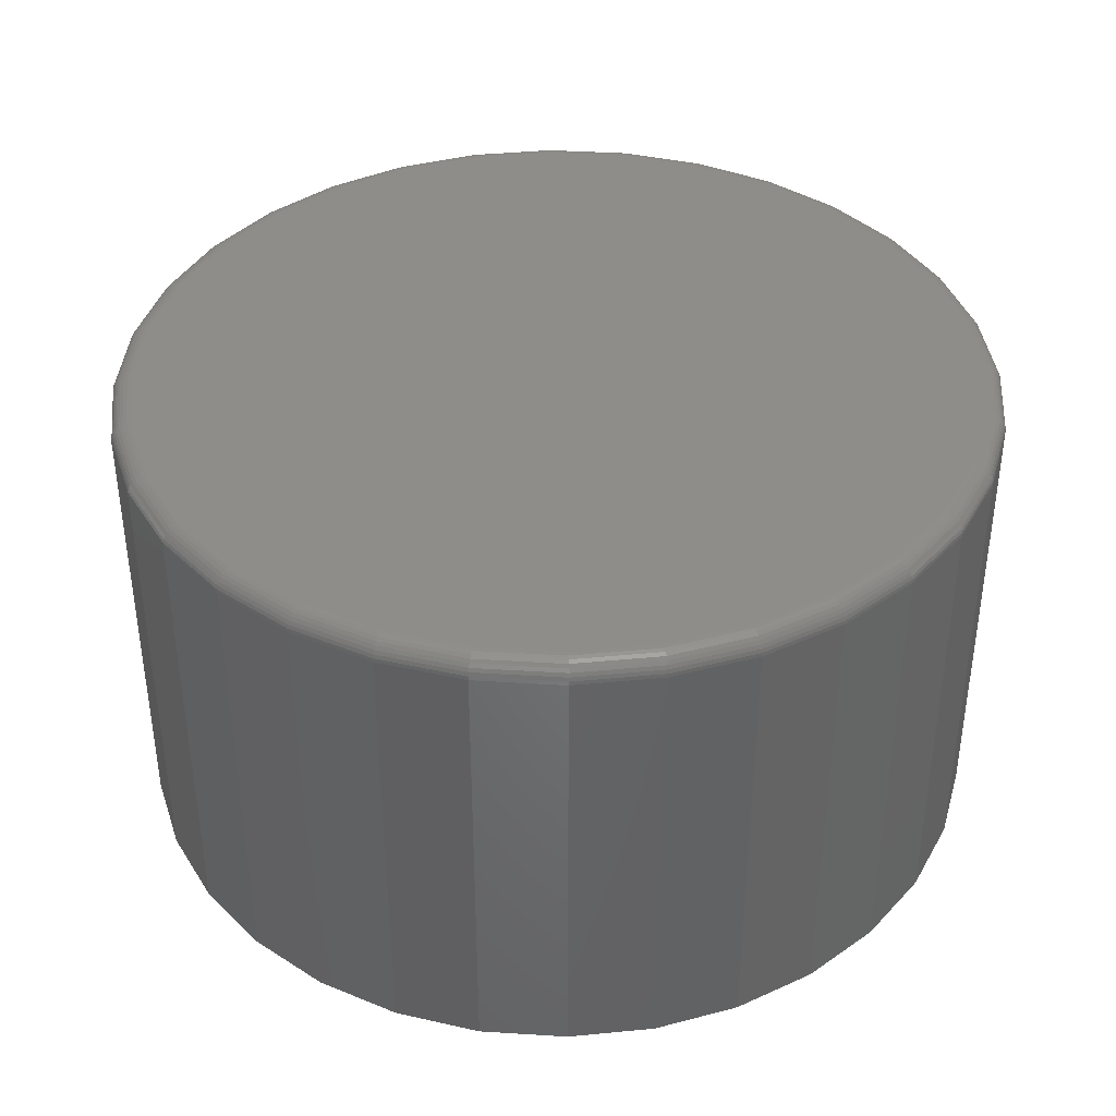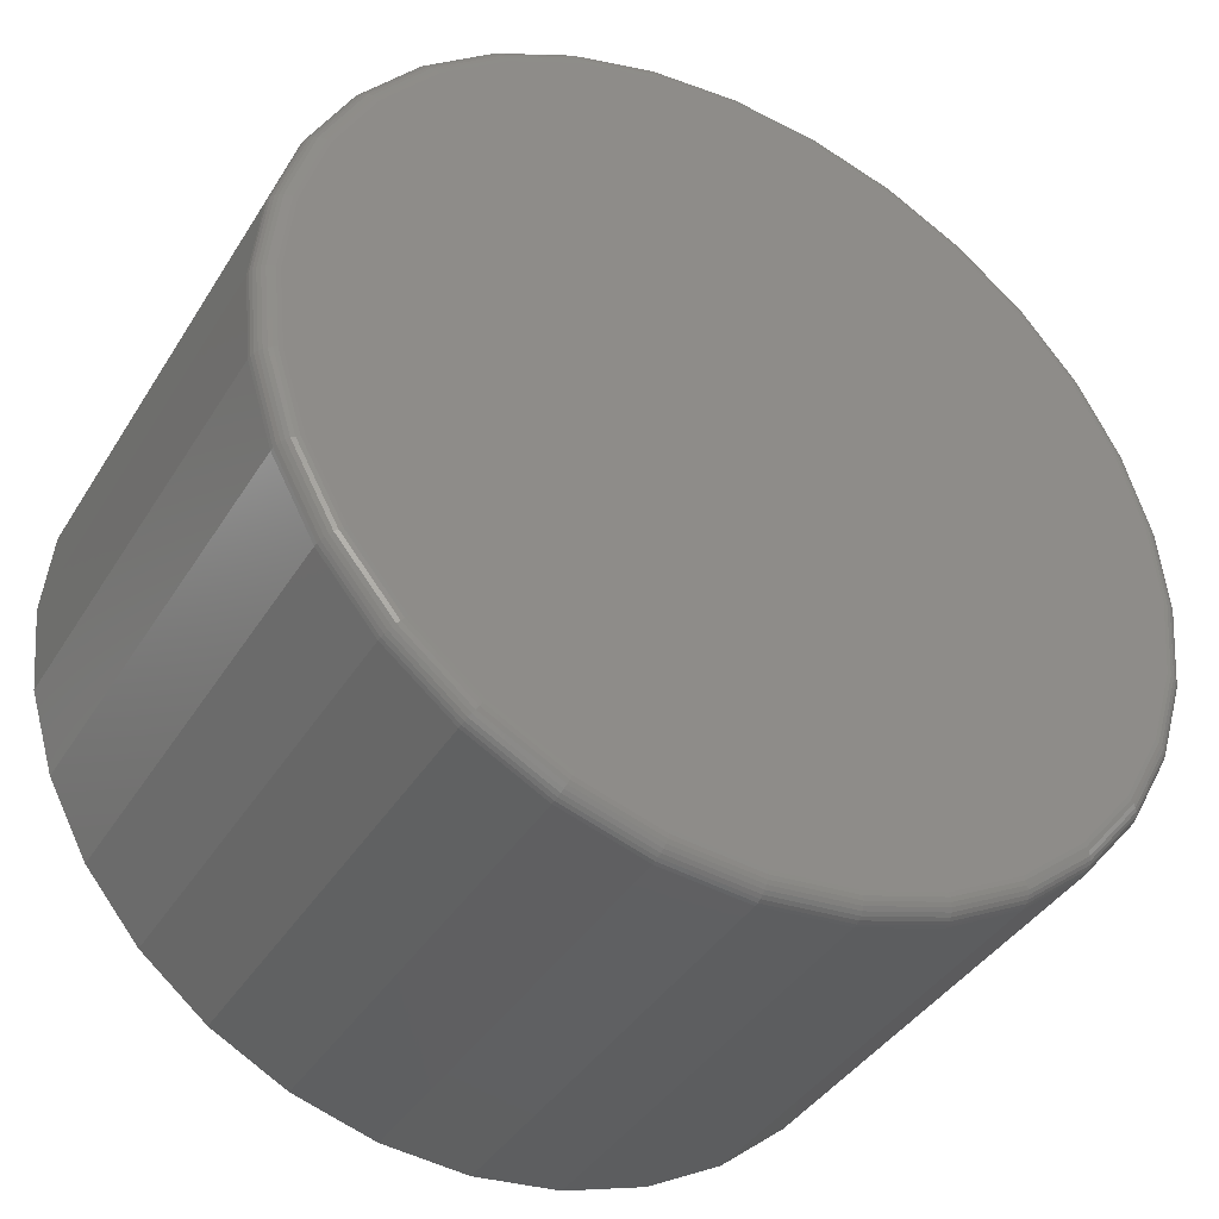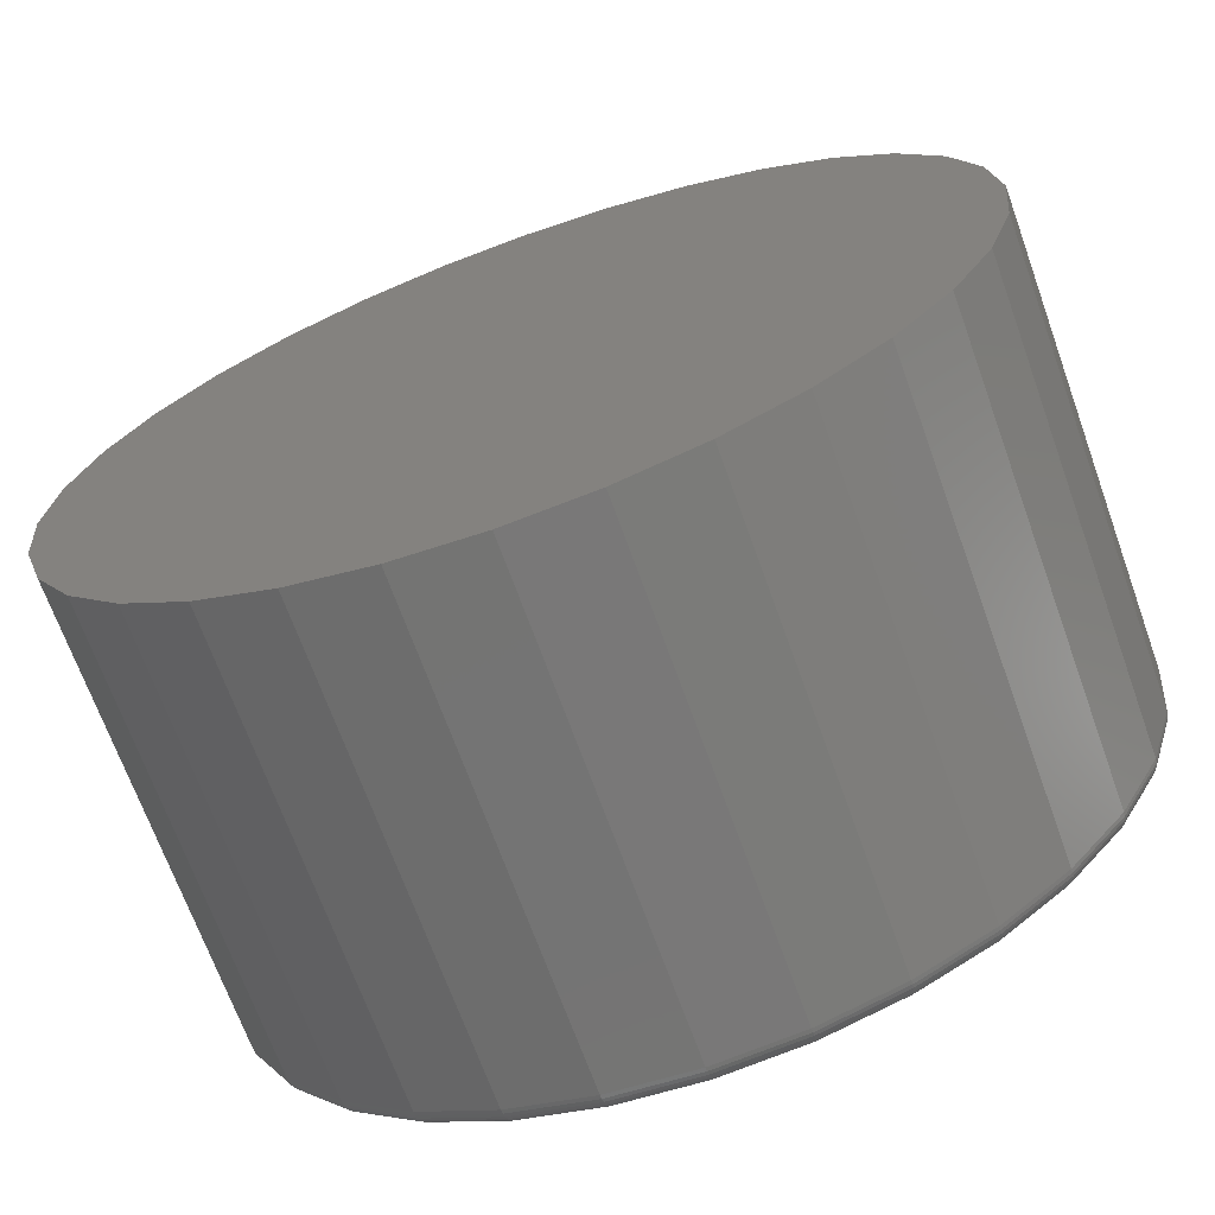
<metadata>
{"format":"stl","ext":"stl","renderer":"f3d","projection":"perspective","resolution":1024,"background":"white","views":[{"elev":39.5,"azim":-23.7,"up":"+Y"},{"elev":-39.4,"azim":151.3,"up":"+Z"},{"elev":-69.1,"azim":19.8,"up":"+Z"}]}
</metadata>
<code>
# stl→obj: 320 verts, 636 faces
v 0.01102 0.75 0.6516
v 0.1381 0.75 0.6391
v -0.1161 0.75 0.6391
v 0.01102 0.75 -0.6516
v -0.1161 0.75 -0.6391
v 0.1381 0.75 -0.6391
v -0.2384 0.75 -0.602
v 0.2604 0.75 -0.602
v -0.351 0.75 -0.5418
v 0.3731 0.75 -0.5418
v -0.4498 0.75 -0.4608
v 0.4718 0.75 -0.4608
v -0.5308 0.75 -0.362
v 0.5528 0.75 -0.362
v -0.591 0.75 -0.2494
v 0.6131 0.75 -0.2494
v -0.6281 0.75 -0.1271
v 0.6501 0.75 -0.1271
v -0.6406 0.75 -1.796e-16
v 0.6627 0.75 3.693e-16
v -0.6281 0.75 0.1271
v 0.6501 0.75 0.1271
v -0.591 0.75 0.2494
v 0.6131 0.75 0.2494
v -0.5308 0.75 0.362
v 0.5528 0.75 0.362
v -0.4498 0.75 0.4608
v 0.4718 0.75 0.4608
v -0.351 0.75 0.5418
v 0.3731 0.75 0.5418
v -0.2384 0.75 0.602
v 0.2604 0.75 0.602
v 0.6939 0.7188 -2.509e-16
v 0.6939 1.313e-16 -8.363e-17
v 0.6808 0.7188 -0.1332
v 0.6808 1.299e-16 -0.1332
v 0.6419 0.7188 -0.2613
v 0.6419 1.256e-16 -0.2613
v 0.5788 0.7188 -0.3794
v 0.5788 1.186e-16 -0.3794
v 0.4939 0.7188 -0.4829
v 0.4939 1.091e-16 -0.4829
v 0.3904 0.7188 -0.5678
v 0.3904 9.763e-17 -0.5678
v 0.2724 0.7188 -0.6309
v 0.2724 8.452e-17 -0.6309
v 0.1442 0.7188 -0.6698
v 0.1442 7.03e-17 -0.6698
v 0.01102 0.7188 -0.6829
v 0.01102 5.551e-17 -0.6829
v -0.1222 0.7188 -0.6698
v -0.1222 4.072e-17 -0.6698
v -0.2503 0.7188 -0.6309
v -0.2503 2.65e-17 -0.6309
v -0.3684 0.7188 -0.5678
v -0.3684 1.339e-17 -0.5678
v -0.4719 0.7188 -0.4829
v -0.4719 1.901e-18 -0.4829
v -0.5568 0.7188 -0.3794
v -0.5568 -7.528e-18 -0.3794
v -0.6199 0.7188 -0.2613
v -0.6199 -1.453e-17 -0.2613
v -0.6588 0.7188 -0.1332
v -0.6588 -1.885e-17 -0.1332
v -0.6719 0.7188 8.363e-17
v -0.6719 -2.031e-17 8.363e-17
v -0.6588 0.7188 0.1332
v -0.6588 -1.885e-17 0.1332
v -0.6199 0.7188 0.2613
v -0.6199 -1.453e-17 0.2613
v -0.5568 0.7188 0.3794
v -0.5568 -7.528e-18 0.3794
v -0.4719 0.7188 0.4829
v -0.4719 1.901e-18 0.4829
v -0.3684 0.7188 0.5678
v -0.3684 1.339e-17 0.5678
v -0.2503 0.7188 0.6309
v -0.2503 2.65e-17 0.6309
v -0.1222 0.7188 0.6698
v -0.1222 4.072e-17 0.6698
v 0.01102 0.7188 0.6829
v 0.01102 5.551e-17 0.6829
v 0.1442 0.7188 0.6698
v 0.1442 7.03e-17 0.6698
v 0.2724 0.7188 0.6309
v 0.2724 8.452e-17 0.6309
v 0.3904 0.7188 0.5678
v 0.3904 9.763e-17 0.5678
v 0.4939 0.7188 0.4829
v 0.4939 1.091e-16 0.4829
v 0.5788 0.7188 0.3794
v 0.5788 1.186e-16 0.3794
v 0.6419 0.7188 0.2613
v 0.6419 1.256e-16 0.2613
v 0.6808 0.7188 0.1332
v 0.6808 1.299e-16 0.1332
v 0.6933 0.7248 -1.662e-16
v 0.6802 0.7248 -0.1331
v 0.6915 0.7307 -1.659e-16
v 0.6785 0.7307 -0.1328
v 0.6886 0.7361 -1.657e-16
v 0.6756 0.7361 -0.1322
v 0.6848 0.7408 -1.654e-16
v 0.6718 0.7408 -0.1314
v 0.68 0.7447 -1.653e-16
v 0.6672 0.7447 -0.1305
v 0.6746 0.7476 -1.651e-16
v 0.6619 0.7476 -0.1295
v 0.6688 0.7494 -1.65e-16
v 0.6561 0.7494 -0.1283
v -0.6582 0.7248 -0.1331
v -0.6713 0.7248 -1.662e-16
v -0.6564 0.7307 -0.1328
v -0.6695 0.7307 -1.659e-16
v -0.6536 0.7361 -0.1322
v -0.6666 0.7361 -1.657e-16
v -0.6498 0.7408 -0.1314
v -0.6627 0.7408 -1.654e-16
v -0.6451 0.7447 -0.1305
v -0.658 0.7447 -1.653e-16
v -0.6398 0.7476 -0.1295
v -0.6526 0.7476 -1.651e-16
v -0.6341 0.7494 -0.1283
v -0.6467 0.7494 -1.65e-16
v -0.6193 0.7248 -0.2611
v -0.6177 0.7307 -0.2604
v -0.615 0.7361 -0.2593
v -0.6114 0.7408 -0.2578
v -0.6071 0.7447 -0.256
v -0.6021 0.7476 -0.254
v -0.5967 0.7494 -0.2517
v -0.5563 0.7248 -0.3791
v -0.5548 0.7307 -0.3781
v -0.5524 0.7361 -0.3765
v -0.5492 0.7408 -0.3743
v -0.5452 0.7447 -0.3717
v -0.5407 0.7476 -0.3687
v -0.5359 0.7494 -0.3654
v -0.4714 0.7248 -0.4825
v -0.4702 0.7307 -0.4812
v -0.4681 0.7361 -0.4792
v -0.4654 0.7408 -0.4764
v -0.462 0.7447 -0.4731
v -0.4582 0.7476 -0.4692
v -0.4541 0.7494 -0.4651
v -0.368 0.7248 -0.5673
v -0.3671 0.7307 -0.5658
v -0.3655 0.7361 -0.5634
v -0.3633 0.7408 -0.5602
v -0.3607 0.7447 -0.5563
v -0.3577 0.7476 -0.5518
v -0.3544 0.7494 -0.5469
v -0.2501 0.7248 -0.6304
v -0.2494 0.7307 -0.6287
v -0.2483 0.7361 -0.626
v -0.2468 0.7408 -0.6225
v -0.245 0.7447 -0.6181
v -0.2429 0.7476 -0.6131
v -0.2407 0.7494 -0.6077
v -0.1221 0.7248 -0.6692
v -0.1217 0.7307 -0.6674
v -0.1212 0.7361 -0.6646
v -0.1204 0.7408 -0.6608
v -0.1195 0.7447 -0.6562
v -0.1184 0.7476 -0.6509
v -0.1173 0.7494 -0.6451
v 0.01102 0.7248 -0.6823
v 0.01102 0.7307 -0.6805
v 0.01102 0.7361 -0.6776
v 0.01102 0.7408 -0.6737
v 0.01102 0.7447 -0.669
v 0.01102 0.7476 -0.6636
v 0.01102 0.7494 -0.6577
v 0.1441 0.7248 -0.6692
v 0.1438 0.7307 -0.6674
v 0.1432 0.7361 -0.6646
v 0.1425 0.7408 -0.6608
v 0.1415 0.7447 -0.6562
v 0.1405 0.7476 -0.6509
v 0.1393 0.7494 -0.6451
v 0.2721 0.7248 -0.6304
v 0.2714 0.7307 -0.6287
v 0.2703 0.7361 -0.626
v 0.2688 0.7408 -0.6225
v 0.267 0.7447 -0.6181
v 0.265 0.7476 -0.6131
v 0.2627 0.7494 -0.6077
v 0.3901 0.7248 -0.5673
v 0.3891 0.7307 -0.5658
v 0.3875 0.7361 -0.5634
v 0.3853 0.7408 -0.5602
v 0.3827 0.7447 -0.5563
v 0.3797 0.7476 -0.5518
v 0.3764 0.7494 -0.5469
v 0.4935 0.7248 -0.4825
v 0.4922 0.7307 -0.4812
v 0.4902 0.7361 -0.4792
v 0.4874 0.7408 -0.4764
v 0.4841 0.7447 -0.4731
v 0.4803 0.7476 -0.4692
v 0.4761 0.7494 -0.4651
v 0.5783 0.7248 -0.3791
v 0.5768 0.7307 -0.3781
v 0.5744 0.7361 -0.3765
v 0.5712 0.7408 -0.3743
v 0.5673 0.7447 -0.3717
v 0.5628 0.7476 -0.3687
v 0.5579 0.7494 -0.3654
v 0.6414 0.7248 -0.2611
v 0.6397 0.7307 -0.2604
v 0.6371 0.7361 -0.2593
v 0.6335 0.7408 -0.2578
v 0.6291 0.7447 -0.256
v 0.6241 0.7476 -0.254
v 0.6187 0.7494 -0.2517
v -0.6582 0.7248 0.1331
v -0.6564 0.7307 0.1328
v -0.6536 0.7361 0.1322
v -0.6498 0.7408 0.1314
v -0.6451 0.7447 0.1305
v -0.6398 0.7476 0.1295
v -0.6341 0.7494 0.1283
v 0.6802 0.7248 0.1331
v 0.6785 0.7307 0.1328
v 0.6756 0.7361 0.1322
v 0.6718 0.7408 0.1314
v 0.6672 0.7447 0.1305
v 0.6619 0.7476 0.1295
v 0.6561 0.7494 0.1283
v 0.6414 0.7248 0.2611
v 0.6397 0.7307 0.2604
v 0.6371 0.7361 0.2593
v 0.6335 0.7408 0.2578
v 0.6291 0.7447 0.256
v 0.6241 0.7476 0.254
v 0.6187 0.7494 0.2517
v 0.5783 0.7248 0.3791
v 0.5768 0.7307 0.3781
v 0.5744 0.7361 0.3765
v 0.5712 0.7408 0.3743
v 0.5673 0.7447 0.3717
v 0.5628 0.7476 0.3687
v 0.5579 0.7494 0.3654
v 0.4935 0.7248 0.4825
v 0.4922 0.7307 0.4812
v 0.4902 0.7361 0.4792
v 0.4874 0.7408 0.4764
v 0.4841 0.7447 0.4731
v 0.4803 0.7476 0.4692
v 0.4761 0.7494 0.4651
v 0.3901 0.7248 0.5673
v 0.3891 0.7307 0.5658
v 0.3875 0.7361 0.5634
v 0.3853 0.7408 0.5602
v 0.3827 0.7447 0.5563
v 0.3797 0.7476 0.5518
v 0.3764 0.7494 0.5469
v 0.2721 0.7248 0.6304
v 0.2714 0.7307 0.6287
v 0.2703 0.7361 0.626
v 0.2688 0.7408 0.6225
v 0.267 0.7447 0.6181
v 0.265 0.7476 0.6131
v 0.2627 0.7494 0.6077
v 0.1441 0.7248 0.6692
v 0.1438 0.7307 0.6674
v 0.1432 0.7361 0.6646
v 0.1425 0.7408 0.6608
v 0.1415 0.7447 0.6562
v 0.1405 0.7476 0.6509
v 0.1393 0.7494 0.6451
v 0.01102 0.7248 0.6823
v 0.01102 0.7307 0.6805
v 0.01102 0.7361 0.6776
v 0.01102 0.7408 0.6737
v 0.01102 0.7447 0.669
v 0.01102 0.7476 0.6636
v 0.01102 0.7494 0.6577
v -0.1221 0.7248 0.6692
v -0.1217 0.7307 0.6674
v -0.1212 0.7361 0.6646
v -0.1204 0.7408 0.6608
v -0.1195 0.7447 0.6562
v -0.1184 0.7476 0.6509
v -0.1173 0.7494 0.6451
v -0.2501 0.7248 0.6304
v -0.2494 0.7307 0.6287
v -0.2483 0.7361 0.626
v -0.2468 0.7408 0.6225
v -0.245 0.7447 0.6181
v -0.2429 0.7476 0.6131
v -0.2407 0.7494 0.6077
v -0.368 0.7248 0.5673
v -0.3671 0.7307 0.5658
v -0.3655 0.7361 0.5634
v -0.3633 0.7408 0.5602
v -0.3607 0.7447 0.5563
v -0.3577 0.7476 0.5518
v -0.3544 0.7494 0.5469
v -0.4714 0.7248 0.4825
v -0.4702 0.7307 0.4812
v -0.4681 0.7361 0.4792
v -0.4654 0.7408 0.4764
v -0.462 0.7447 0.4731
v -0.4582 0.7476 0.4692
v -0.4541 0.7494 0.4651
v -0.5563 0.7248 0.3791
v -0.5548 0.7307 0.3781
v -0.5524 0.7361 0.3765
v -0.5492 0.7408 0.3743
v -0.5452 0.7447 0.3717
v -0.5407 0.7476 0.3687
v -0.5359 0.7494 0.3654
v -0.6193 0.7248 0.2611
v -0.6177 0.7307 0.2604
v -0.615 0.7361 0.2593
v -0.6114 0.7408 0.2578
v -0.6071 0.7447 0.256
v -0.6021 0.7476 0.254
v -0.5967 0.7494 0.2517
f 1 2 3
f 4 5 6
f 6 5 7
f 6 7 8
f 8 7 9
f 8 9 10
f 10 9 11
f 10 11 12
f 12 11 13
f 12 13 14
f 14 13 15
f 14 15 16
f 16 15 17
f 16 17 18
f 18 17 19
f 18 19 20
f 20 19 21
f 20 21 22
f 22 21 23
f 22 23 24
f 24 23 25
f 24 25 26
f 26 25 27
f 26 27 28
f 28 27 29
f 28 29 30
f 30 29 31
f 30 31 32
f 32 31 3
f 32 3 2
f 33 34 35
f 35 34 36
f 35 36 37
f 37 36 38
f 37 38 39
f 39 38 40
f 39 40 41
f 41 40 42
f 41 42 43
f 43 42 44
f 43 44 45
f 45 44 46
f 45 46 47
f 47 46 48
f 47 48 49
f 49 48 50
f 49 50 51
f 51 50 52
f 51 52 53
f 53 52 54
f 53 54 55
f 55 54 56
f 55 56 57
f 57 56 58
f 57 58 59
f 59 58 60
f 59 60 61
f 61 60 62
f 61 62 63
f 63 62 64
f 63 64 65
f 65 64 66
f 65 66 67
f 67 66 68
f 67 68 69
f 69 68 70
f 69 70 71
f 71 70 72
f 71 72 73
f 73 72 74
f 73 74 75
f 75 74 76
f 75 76 77
f 77 76 78
f 77 78 79
f 79 78 80
f 79 80 81
f 81 80 82
f 81 82 83
f 83 82 84
f 83 84 85
f 85 84 86
f 85 86 87
f 87 86 88
f 87 88 89
f 89 88 90
f 89 90 91
f 91 90 92
f 91 92 93
f 93 92 94
f 93 94 95
f 95 94 96
f 95 96 33
f 33 96 34
f 33 35 97
f 97 35 98
f 97 98 99
f 99 98 100
f 99 100 101
f 101 100 102
f 101 102 103
f 103 102 104
f 103 104 105
f 105 104 106
f 105 106 107
f 107 106 108
f 107 108 109
f 109 108 110
f 109 110 20
f 20 110 18
f 63 65 111
f 111 65 112
f 111 112 113
f 113 112 114
f 113 114 115
f 115 114 116
f 115 116 117
f 117 116 118
f 117 118 119
f 119 118 120
f 119 120 121
f 121 120 122
f 121 122 123
f 123 122 124
f 123 124 17
f 17 124 19
f 61 63 125
f 125 63 111
f 125 111 126
f 126 111 113
f 126 113 127
f 127 113 115
f 127 115 128
f 128 115 117
f 128 117 129
f 129 117 119
f 129 119 130
f 130 119 121
f 130 121 131
f 131 121 123
f 131 123 15
f 15 123 17
f 59 61 132
f 132 61 125
f 132 125 133
f 133 125 126
f 133 126 134
f 134 126 127
f 134 127 135
f 135 127 128
f 135 128 136
f 136 128 129
f 136 129 137
f 137 129 130
f 137 130 138
f 138 130 131
f 138 131 13
f 13 131 15
f 57 59 139
f 139 59 132
f 139 132 140
f 140 132 133
f 140 133 141
f 141 133 134
f 141 134 142
f 142 134 135
f 142 135 143
f 143 135 136
f 143 136 144
f 144 136 137
f 144 137 145
f 145 137 138
f 145 138 11
f 11 138 13
f 55 57 146
f 146 57 139
f 146 139 147
f 147 139 140
f 147 140 148
f 148 140 141
f 148 141 149
f 149 141 142
f 149 142 150
f 150 142 143
f 150 143 151
f 151 143 144
f 151 144 152
f 152 144 145
f 152 145 9
f 9 145 11
f 53 55 153
f 153 55 146
f 153 146 154
f 154 146 147
f 154 147 155
f 155 147 148
f 155 148 156
f 156 148 149
f 156 149 157
f 157 149 150
f 157 150 158
f 158 150 151
f 158 151 159
f 159 151 152
f 159 152 7
f 7 152 9
f 51 53 160
f 160 53 153
f 160 153 161
f 161 153 154
f 161 154 162
f 162 154 155
f 162 155 163
f 163 155 156
f 163 156 164
f 164 156 157
f 164 157 165
f 165 157 158
f 165 158 166
f 166 158 159
f 166 159 5
f 5 159 7
f 49 51 167
f 167 51 160
f 167 160 168
f 168 160 161
f 168 161 169
f 169 161 162
f 169 162 170
f 170 162 163
f 170 163 171
f 171 163 164
f 171 164 172
f 172 164 165
f 172 165 173
f 173 165 166
f 173 166 4
f 4 166 5
f 47 49 174
f 174 49 167
f 174 167 175
f 175 167 168
f 175 168 176
f 176 168 169
f 176 169 177
f 177 169 170
f 177 170 178
f 178 170 171
f 178 171 179
f 179 171 172
f 179 172 180
f 180 172 173
f 180 173 6
f 6 173 4
f 45 47 181
f 181 47 174
f 181 174 182
f 182 174 175
f 182 175 183
f 183 175 176
f 183 176 184
f 184 176 177
f 184 177 185
f 185 177 178
f 185 178 186
f 186 178 179
f 186 179 187
f 187 179 180
f 187 180 8
f 8 180 6
f 43 45 188
f 188 45 181
f 188 181 189
f 189 181 182
f 189 182 190
f 190 182 183
f 190 183 191
f 191 183 184
f 191 184 192
f 192 184 185
f 192 185 193
f 193 185 186
f 193 186 194
f 194 186 187
f 194 187 10
f 10 187 8
f 41 43 195
f 195 43 188
f 195 188 196
f 196 188 189
f 196 189 197
f 197 189 190
f 197 190 198
f 198 190 191
f 198 191 199
f 199 191 192
f 199 192 200
f 200 192 193
f 200 193 201
f 201 193 194
f 201 194 12
f 12 194 10
f 39 41 202
f 202 41 195
f 202 195 203
f 203 195 196
f 203 196 204
f 204 196 197
f 204 197 205
f 205 197 198
f 205 198 206
f 206 198 199
f 206 199 207
f 207 199 200
f 207 200 208
f 208 200 201
f 208 201 14
f 14 201 12
f 37 39 209
f 209 39 202
f 209 202 210
f 210 202 203
f 210 203 211
f 211 203 204
f 211 204 212
f 212 204 205
f 212 205 213
f 213 205 206
f 213 206 214
f 214 206 207
f 214 207 215
f 215 207 208
f 215 208 16
f 16 208 14
f 35 37 98
f 98 37 209
f 98 209 100
f 100 209 210
f 100 210 102
f 102 210 211
f 102 211 104
f 104 211 212
f 104 212 106
f 106 212 213
f 106 213 108
f 108 213 214
f 108 214 110
f 110 214 215
f 110 215 18
f 18 215 16
f 65 67 112
f 112 67 216
f 112 216 114
f 114 216 217
f 114 217 116
f 116 217 218
f 116 218 118
f 118 218 219
f 118 219 120
f 120 219 220
f 120 220 122
f 122 220 221
f 122 221 124
f 124 221 222
f 124 222 19
f 19 222 21
f 95 33 223
f 223 33 97
f 223 97 224
f 224 97 99
f 224 99 225
f 225 99 101
f 225 101 226
f 226 101 103
f 226 103 227
f 227 103 105
f 227 105 228
f 228 105 107
f 228 107 229
f 229 107 109
f 229 109 22
f 22 109 20
f 93 95 230
f 230 95 223
f 230 223 231
f 231 223 224
f 231 224 232
f 232 224 225
f 232 225 233
f 233 225 226
f 233 226 234
f 234 226 227
f 234 227 235
f 235 227 228
f 235 228 236
f 236 228 229
f 236 229 24
f 24 229 22
f 91 93 237
f 237 93 230
f 237 230 238
f 238 230 231
f 238 231 239
f 239 231 232
f 239 232 240
f 240 232 233
f 240 233 241
f 241 233 234
f 241 234 242
f 242 234 235
f 242 235 243
f 243 235 236
f 243 236 26
f 26 236 24
f 89 91 244
f 244 91 237
f 244 237 245
f 245 237 238
f 245 238 246
f 246 238 239
f 246 239 247
f 247 239 240
f 247 240 248
f 248 240 241
f 248 241 249
f 249 241 242
f 249 242 250
f 250 242 243
f 250 243 28
f 28 243 26
f 87 89 251
f 251 89 244
f 251 244 252
f 252 244 245
f 252 245 253
f 253 245 246
f 253 246 254
f 254 246 247
f 254 247 255
f 255 247 248
f 255 248 256
f 256 248 249
f 256 249 257
f 257 249 250
f 257 250 30
f 30 250 28
f 85 87 258
f 258 87 251
f 258 251 259
f 259 251 252
f 259 252 260
f 260 252 253
f 260 253 261
f 261 253 254
f 261 254 262
f 262 254 255
f 262 255 263
f 263 255 256
f 263 256 264
f 264 256 257
f 264 257 32
f 32 257 30
f 83 85 265
f 265 85 258
f 265 258 266
f 266 258 259
f 266 259 267
f 267 259 260
f 267 260 268
f 268 260 261
f 268 261 269
f 269 261 262
f 269 262 270
f 270 262 263
f 270 263 271
f 271 263 264
f 271 264 2
f 2 264 32
f 81 83 272
f 272 83 265
f 272 265 273
f 273 265 266
f 273 266 274
f 274 266 267
f 274 267 275
f 275 267 268
f 275 268 276
f 276 268 269
f 276 269 277
f 277 269 270
f 277 270 278
f 278 270 271
f 278 271 1
f 1 271 2
f 79 81 279
f 279 81 272
f 279 272 280
f 280 272 273
f 280 273 281
f 281 273 274
f 281 274 282
f 282 274 275
f 282 275 283
f 283 275 276
f 283 276 284
f 284 276 277
f 284 277 285
f 285 277 278
f 285 278 3
f 3 278 1
f 77 79 286
f 286 79 279
f 286 279 287
f 287 279 280
f 287 280 288
f 288 280 281
f 288 281 289
f 289 281 282
f 289 282 290
f 290 282 283
f 290 283 291
f 291 283 284
f 291 284 292
f 292 284 285
f 292 285 31
f 31 285 3
f 75 77 293
f 293 77 286
f 293 286 294
f 294 286 287
f 294 287 295
f 295 287 288
f 295 288 296
f 296 288 289
f 296 289 297
f 297 289 290
f 297 290 298
f 298 290 291
f 298 291 299
f 299 291 292
f 299 292 29
f 29 292 31
f 73 75 300
f 300 75 293
f 300 293 301
f 301 293 294
f 301 294 302
f 302 294 295
f 302 295 303
f 303 295 296
f 303 296 304
f 304 296 297
f 304 297 305
f 305 297 298
f 305 298 306
f 306 298 299
f 306 299 27
f 27 299 29
f 71 73 307
f 307 73 300
f 307 300 308
f 308 300 301
f 308 301 309
f 309 301 302
f 309 302 310
f 310 302 303
f 310 303 311
f 311 303 304
f 311 304 312
f 312 304 305
f 312 305 313
f 313 305 306
f 313 306 25
f 25 306 27
f 69 71 314
f 314 71 307
f 314 307 315
f 315 307 308
f 315 308 316
f 316 308 309
f 316 309 317
f 317 309 310
f 317 310 318
f 318 310 311
f 318 311 319
f 319 311 312
f 319 312 320
f 320 312 313
f 320 313 23
f 23 313 25
f 67 69 216
f 216 69 314
f 216 314 217
f 217 314 315
f 217 315 218
f 218 315 316
f 218 316 219
f 219 316 317
f 219 317 220
f 220 317 318
f 220 318 221
f 221 318 319
f 221 319 222
f 222 319 320
f 222 320 21
f 21 320 23
f 80 84 82
f 84 80 86
f 86 80 78
f 86 78 88
f 88 78 76
f 88 76 90
f 90 76 74
f 90 74 92
f 92 74 72
f 92 72 94
f 94 72 70
f 94 70 96
f 96 70 68
f 96 68 34
f 34 68 66
f 34 66 36
f 36 66 64
f 36 64 38
f 38 64 62
f 38 62 40
f 40 62 60
f 40 60 42
f 42 60 58
f 42 58 44
f 44 58 56
f 44 56 46
f 46 56 54
f 46 54 48
f 48 54 52
f 48 52 50

</code>
